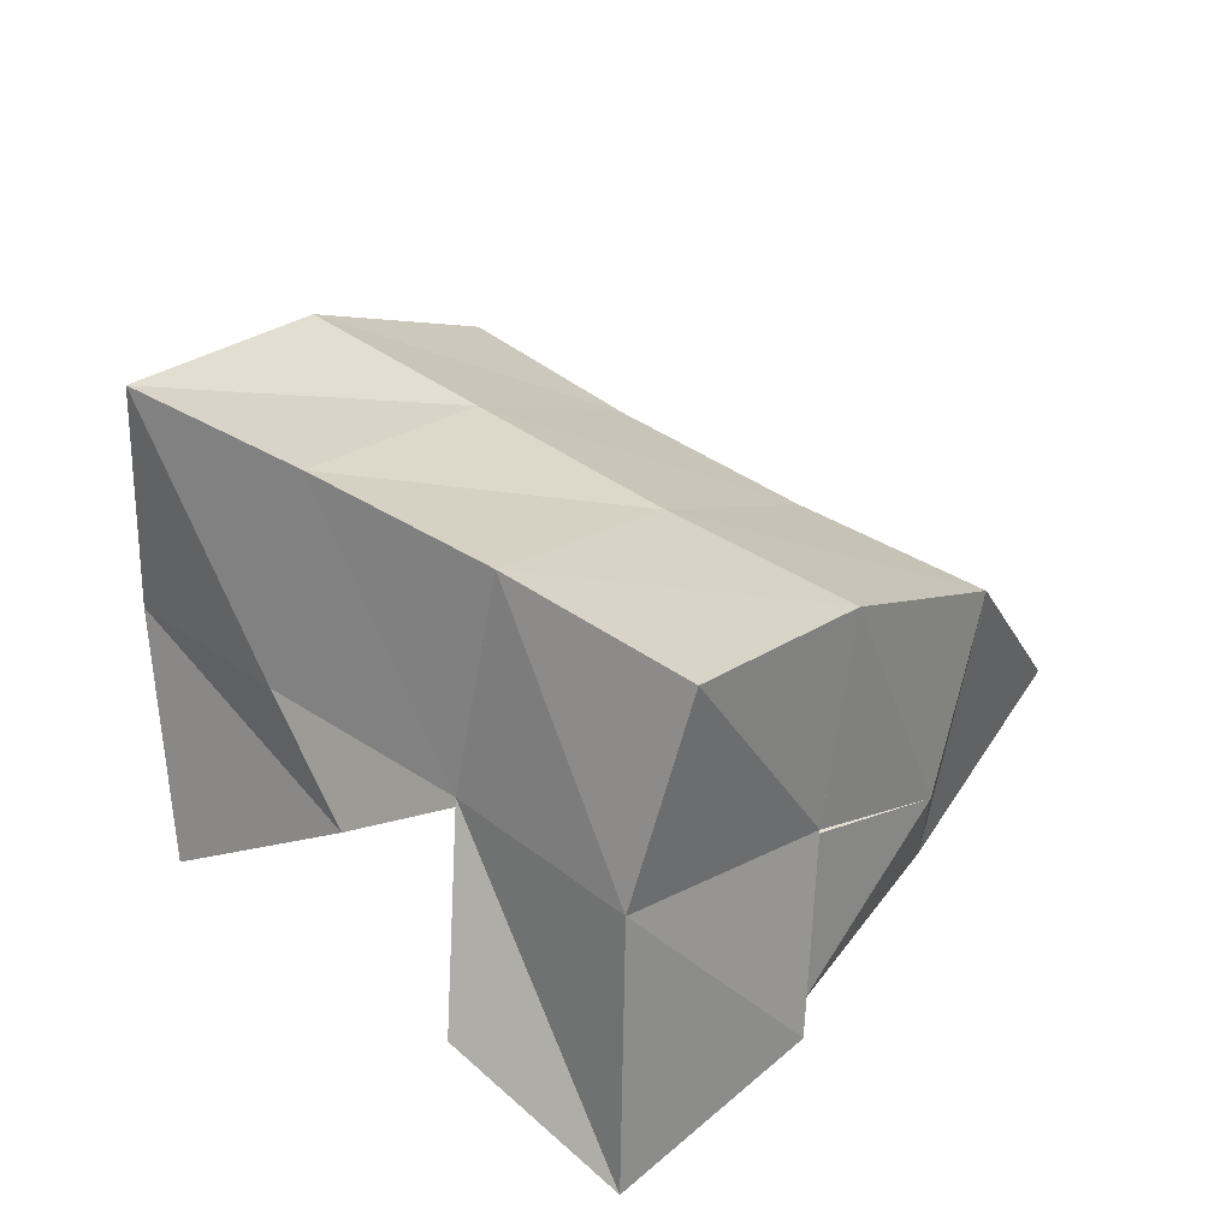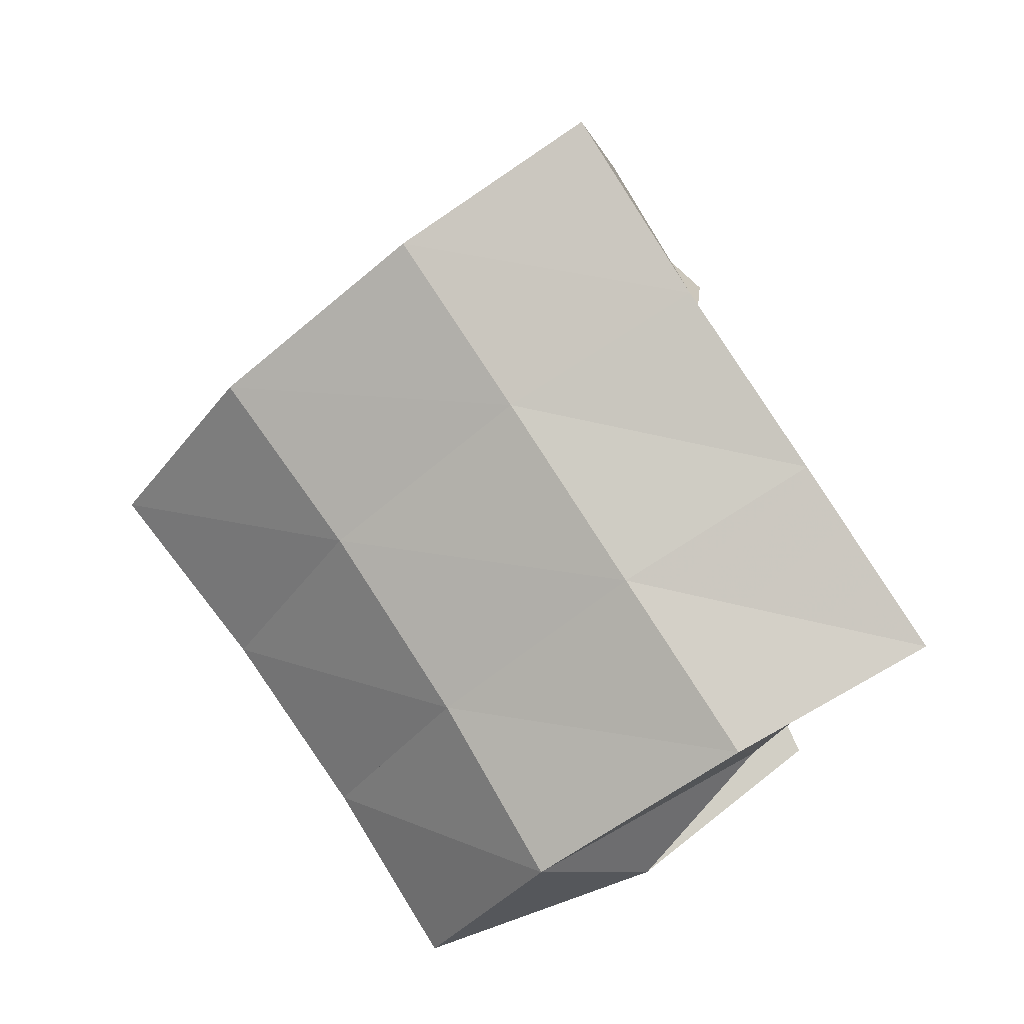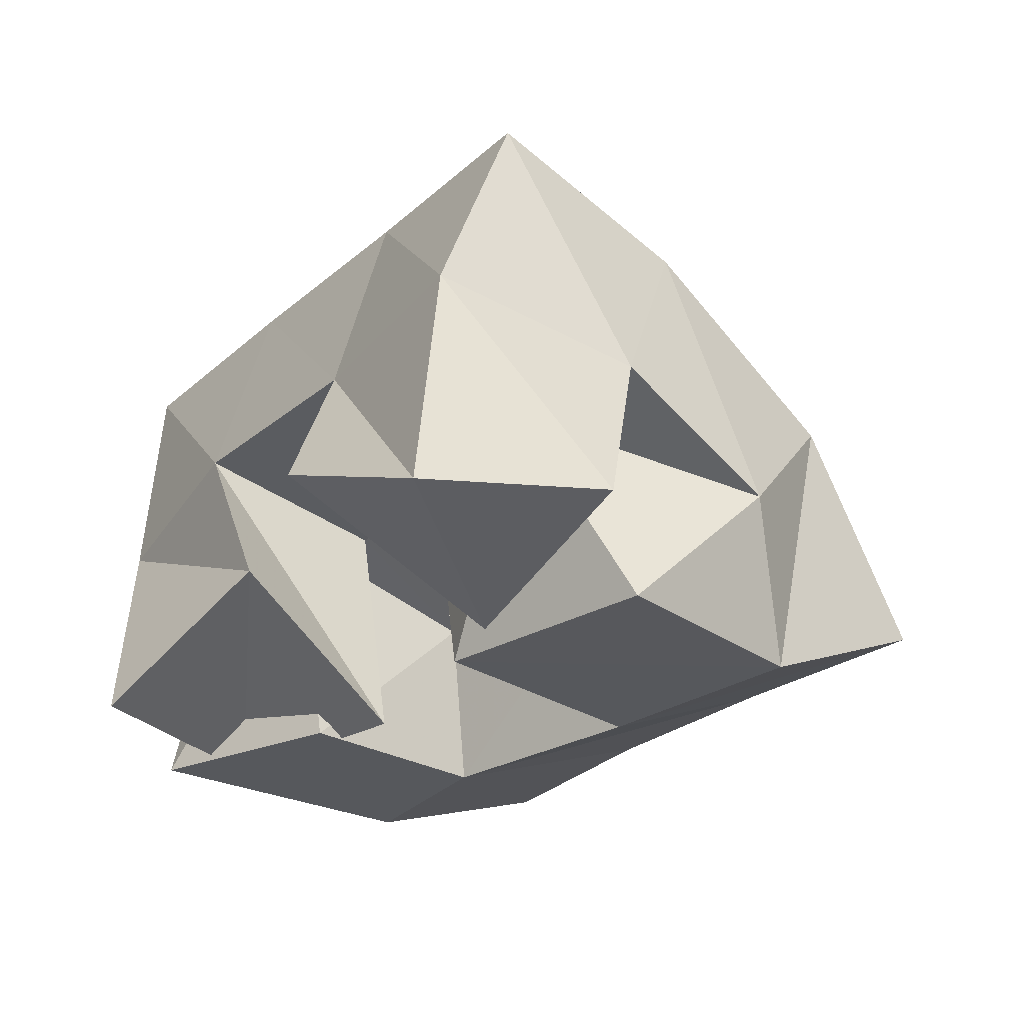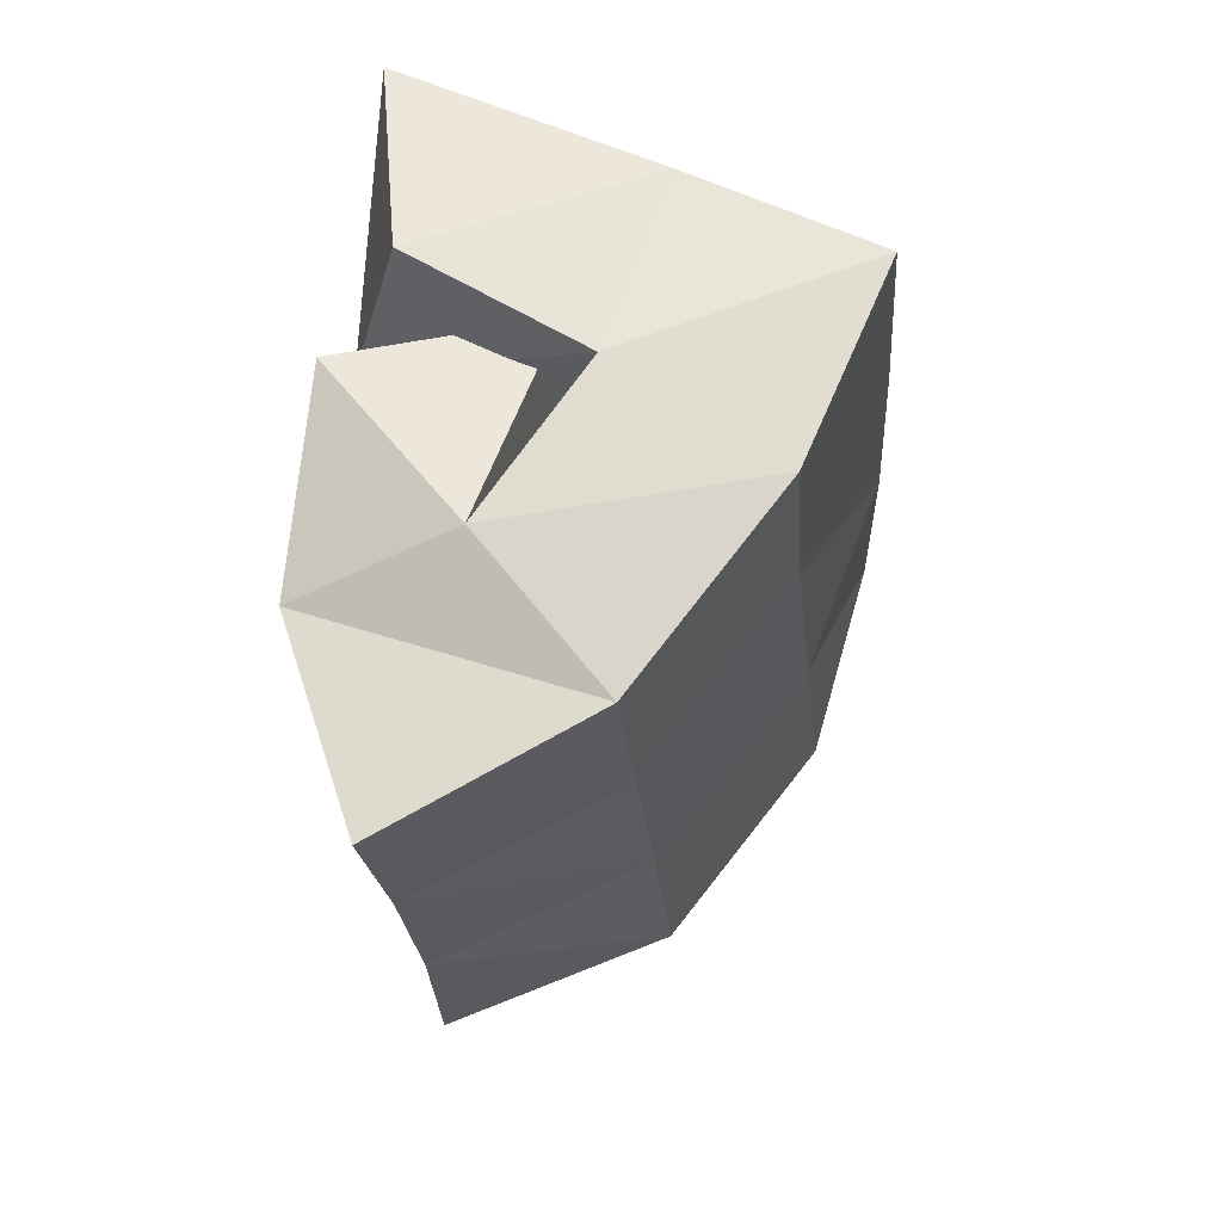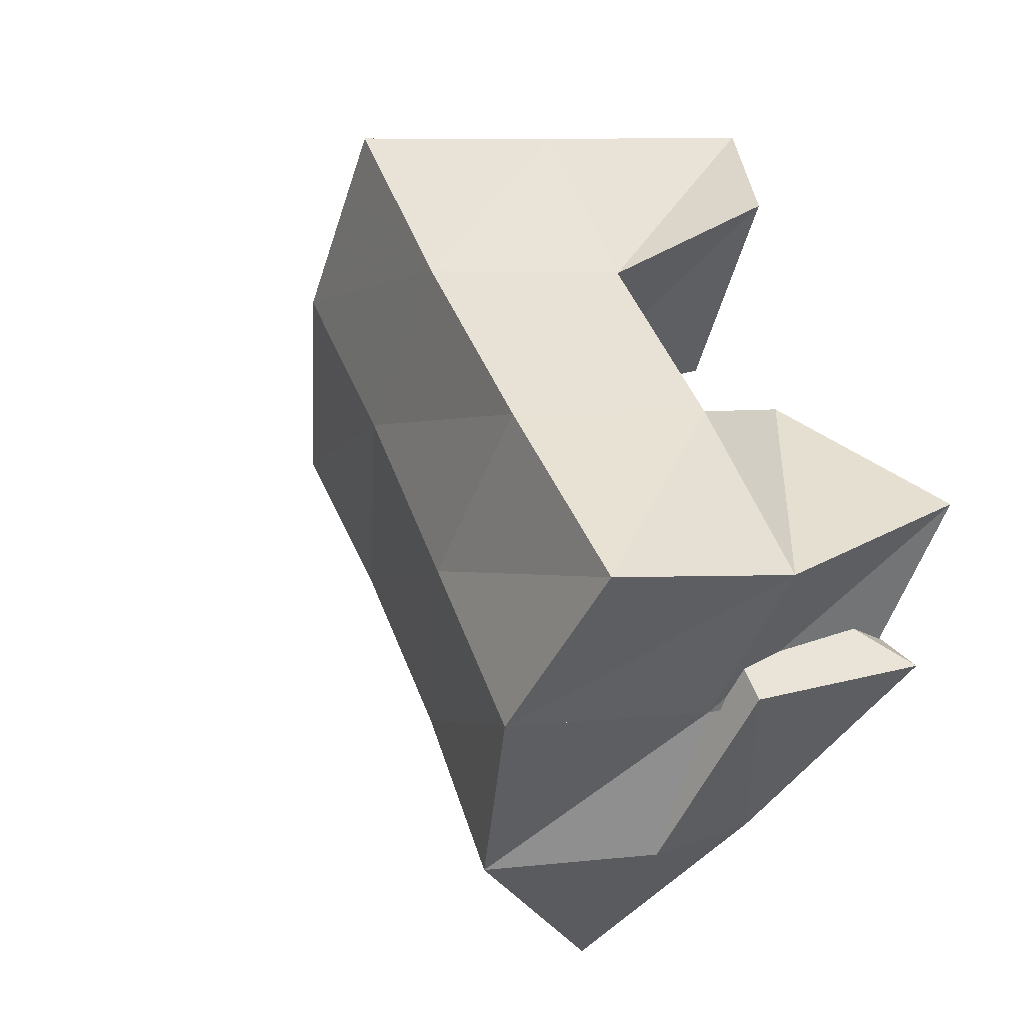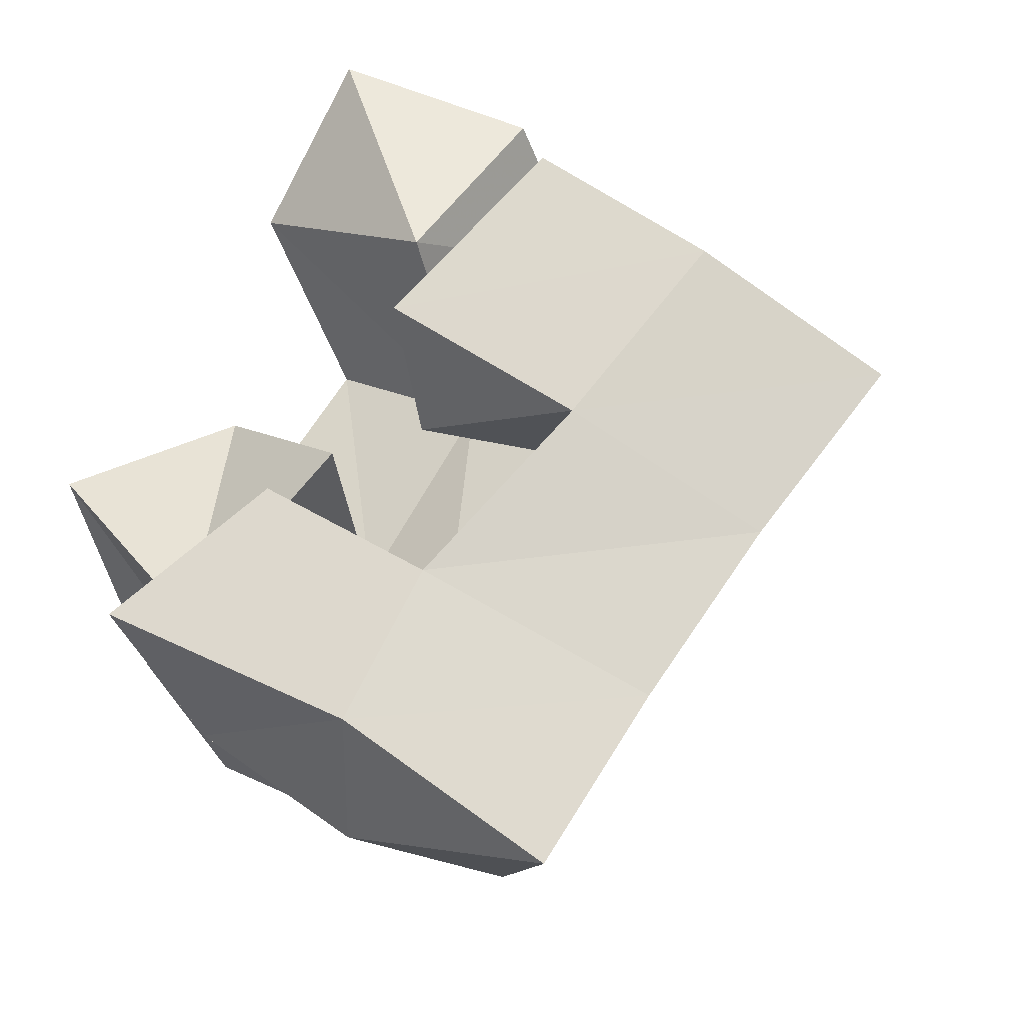
<metadata>
{"format":"obj","ext":"obj","renderer":"f3d","projection":"perspective","resolution":1024,"background":"white","views":[{"elev":41.1,"azim":-16.8,"up":"+Y"},{"elev":-14.0,"azim":172.9,"up":"+Z"},{"elev":-28.2,"azim":-6.1,"up":"+Y"},{"elev":32.9,"azim":98.0,"up":"+Z"},{"elev":-15.3,"azim":-130.2,"up":"+Z"},{"elev":-27.6,"azim":12.9,"up":"+Z"}]}
</metadata>
<code>
v 0.6398 0.1015 0.1382
v 0.642 0.155 0.1125
v 0.673 0.1013 0.09848
v 0.6752 0.1506 0.08615
v 0.6724 0.1273 0.165
v 0.6619 0.1628 0.1546
v 0.7078 0.1 0.1377
v 0.7017 0.1552 0.1307
v 0.7198 0.1369 0.1631
v 0.7621 0.1387 0.1502
v 0.7221 0.1 0.1769
v 0.7666 0.1 0.1419
v 0.7335 0.146 0.215
v 0.7928 0.1362 0.1998
v 0.7599 0.1003 0.2162
v 0.7996 0.1 0.182
v 0.6807 0.1223 0.2235
v 0.6906 0.1635 0.1976
v 0.7276 0.1 0.1955
v 0.7293 0.1527 0.1752
v 0.7067 0.1047 0.2569
v 0.7127 0.1666 0.2405
v 0.7516 0.115 0.2376
v 0.759 0.1572 0.2211
v 0.6619 0.147 0.08771
v 0.7019 0.1425 0.05603
v 0.6539 0.1 0.1007
v 0.7128 0.1 0.06836
v 0.6852 0.1521 0.1346
v 0.727 0.1384 0.112
v 0.6919 0.1 0.13
v 0.7309 0.1 0.1039
v 0.6454 0.2084 0.1042
v 0.6901 0.2005 0.07903
v 0.6741 0.2116 0.1469
v 0.7166 0.1993 0.1204
v 0.7024 0.2132 0.1894
v 0.7444 0.1981 0.1638
v 0.7288 0.214 0.2324
v 0.7713 0.1989 0.2043
v 0.7335 0.1705 0.05299
v 0.7568 0.1693 0.09346
v 0.7841 0.1686 0.1355
v 0.8128 0.1686 0.1748
v 0.7549 0.1196 0.03754
v 0.7795 0.1212 0.07669
v 0.8071 0.1216 0.1159
v 0.8382 0.1217 0.1549
f 1 2 4
f 3 1 4
f 2 6 8
f 4 2 8
f 6 5 7
f 8 6 7
f 5 1 3
f 7 5 3
f 8 7 3
f 4 8 3
f 2 1 5
f 6 2 5
f 9 10 12
f 11 9 12
f 10 14 16
f 12 10 16
f 14 13 15
f 16 14 15
f 13 9 11
f 15 13 11
f 16 15 11
f 12 16 11
f 10 9 13
f 14 10 13
f 17 18 20
f 19 17 20
f 18 22 24
f 20 18 24
f 22 21 23
f 24 22 23
f 21 17 19
f 23 21 19
f 24 23 19
f 20 24 19
f 18 17 21
f 22 18 21
f 25 26 28
f 27 25 28
f 26 30 32
f 28 26 32
f 30 29 31
f 32 30 31
f 29 25 27
f 31 29 27
f 32 31 27
f 28 32 27
f 26 25 29
f 30 26 29
f 2 33 34
f 4 2 34
f 33 35 36
f 34 33 36
f 35 6 8
f 36 35 8
f 6 2 4
f 8 6 4
f 36 8 4
f 34 36 4
f 33 2 6
f 35 33 6
f 6 35 36
f 8 6 36
f 35 37 38
f 36 35 38
f 37 18 20
f 38 37 20
f 18 6 8
f 20 18 8
f 38 20 8
f 36 38 8
f 35 6 18
f 37 35 18
f 18 37 38
f 20 18 38
f 37 39 40
f 38 37 40
f 39 22 24
f 40 39 24
f 22 18 20
f 24 22 20
f 40 24 20
f 38 40 20
f 37 18 22
f 39 37 22
f 4 34 41
f 26 4 41
f 34 36 42
f 41 34 42
f 36 8 30
f 42 36 30
f 8 4 26
f 30 8 26
f 42 30 26
f 41 42 26
f 34 4 8
f 36 34 8
f 8 36 42
f 30 8 42
f 36 38 43
f 42 36 43
f 38 20 10
f 43 38 10
f 20 8 30
f 10 20 30
f 43 10 30
f 42 43 30
f 36 8 20
f 38 36 20
f 20 38 43
f 10 20 43
f 38 40 44
f 43 38 44
f 40 24 14
f 44 40 14
f 24 20 10
f 14 24 10
f 44 14 10
f 43 44 10
f 38 20 24
f 40 38 24
f 26 41 45
f 28 26 45
f 41 42 46
f 45 41 46
f 42 30 32
f 46 42 32
f 30 26 28
f 32 30 28
f 46 32 28
f 45 46 28
f 41 26 30
f 42 41 30
f 30 42 46
f 32 30 46
f 42 43 47
f 46 42 47
f 43 10 12
f 47 43 12
f 10 30 32
f 12 10 32
f 47 12 32
f 46 47 32
f 42 30 10
f 43 42 10
f 10 43 47
f 12 10 47
f 43 44 48
f 47 43 48
f 44 14 16
f 48 44 16
f 14 10 12
f 16 14 12
f 48 16 12
f 47 48 12
f 43 10 14
f 44 43 14

</code>
